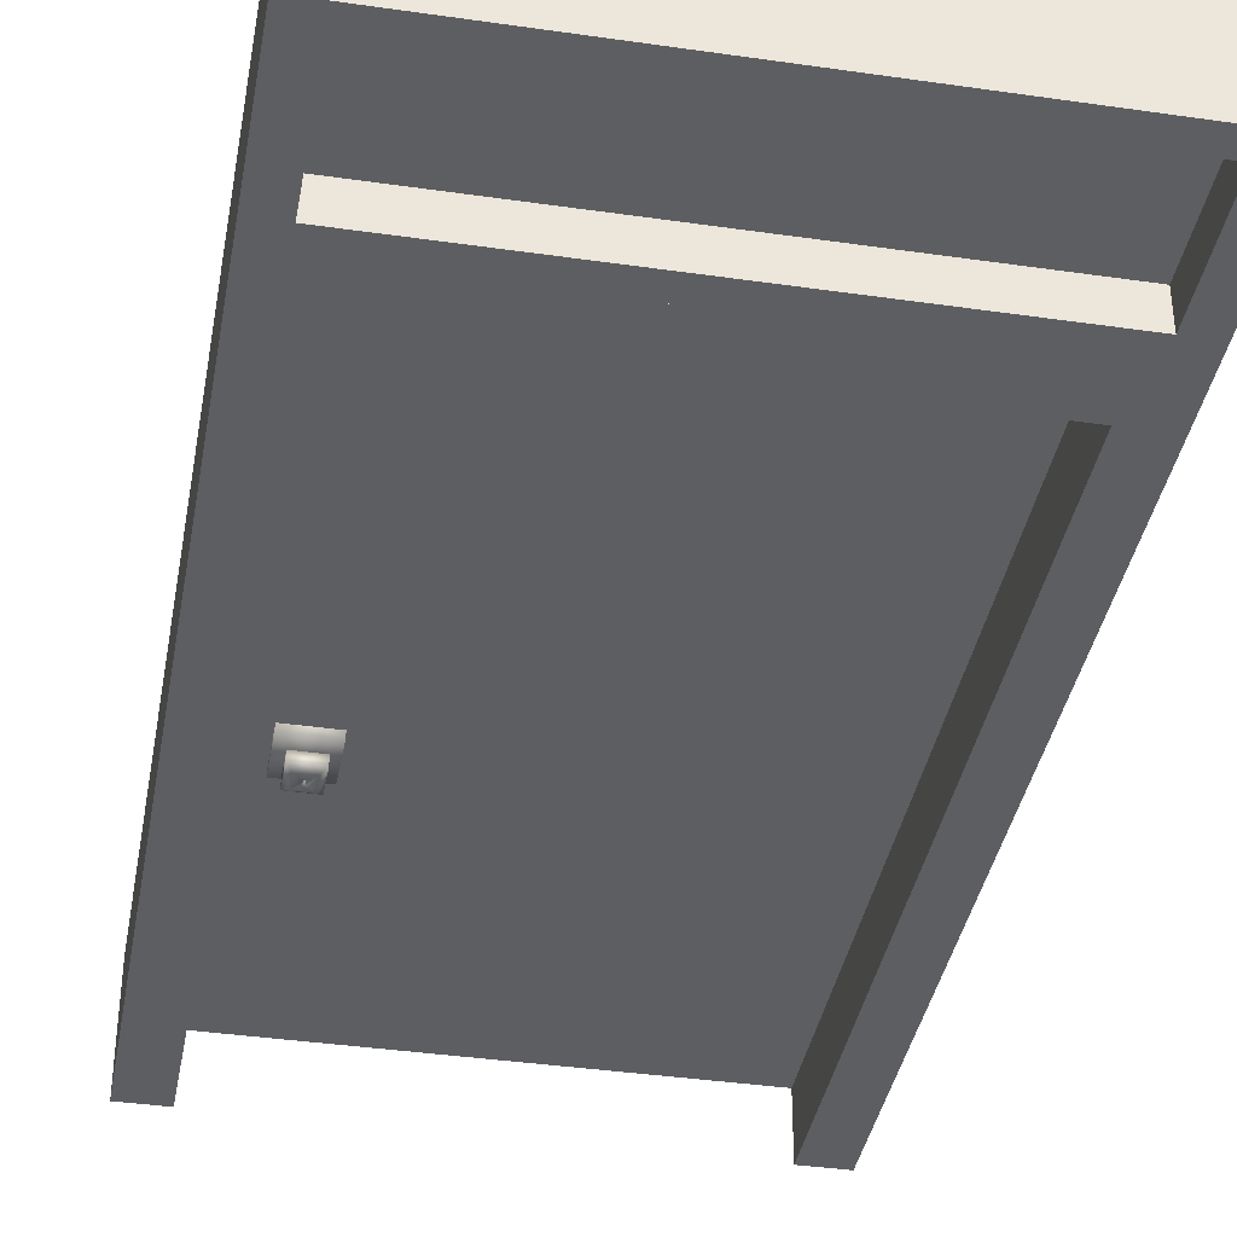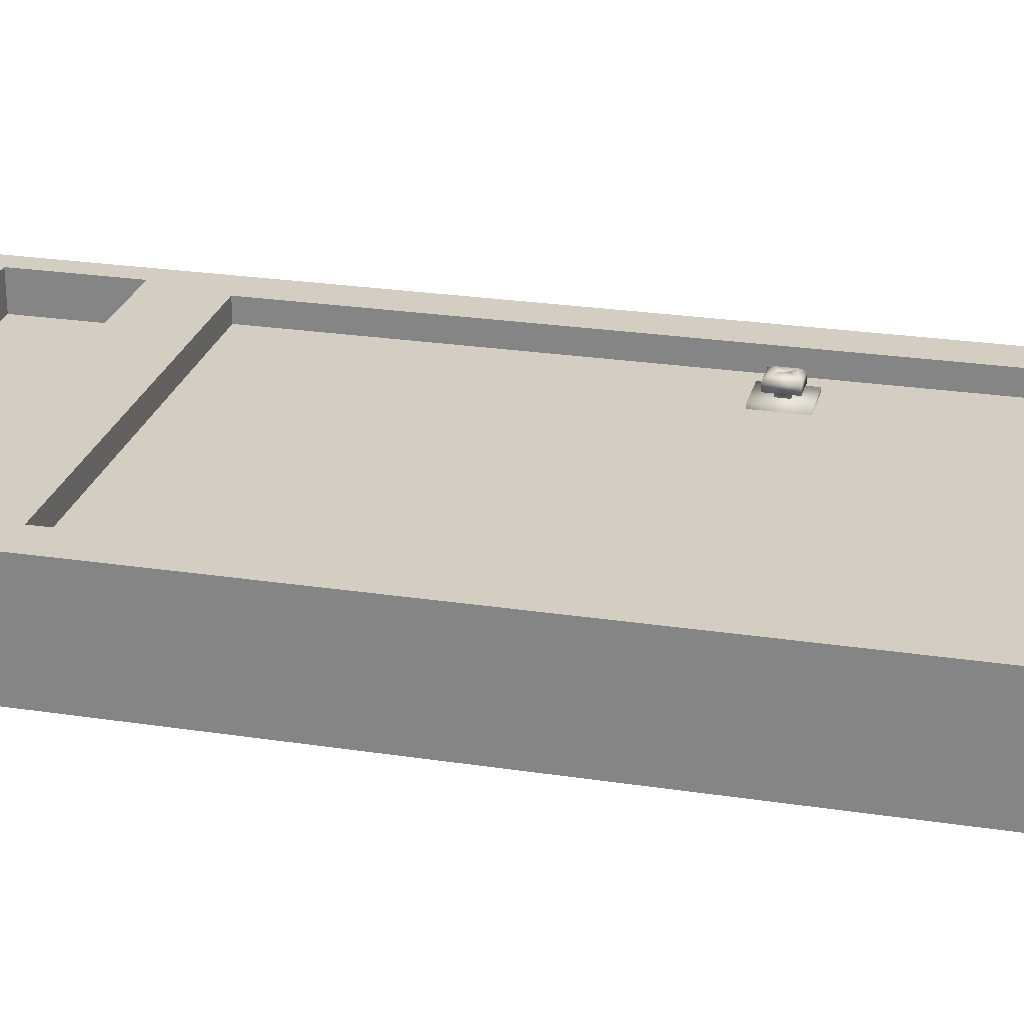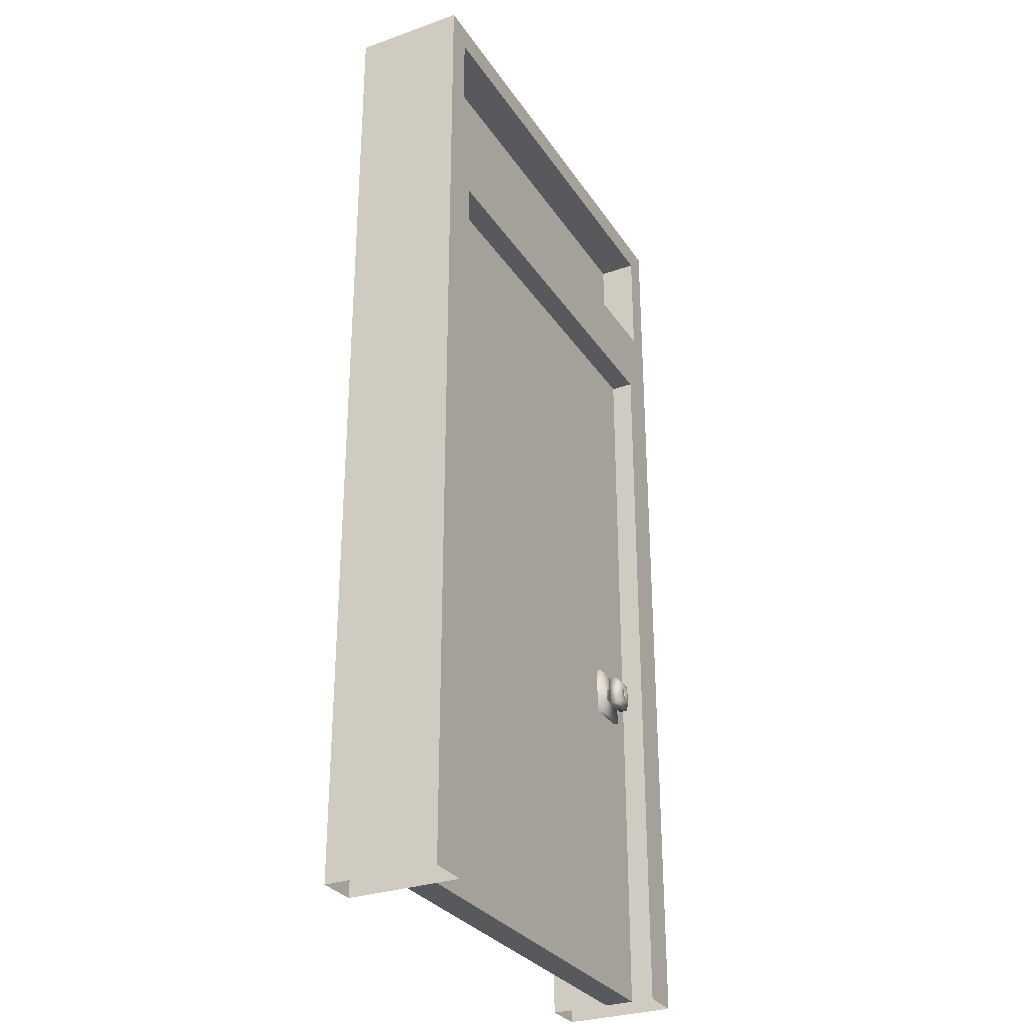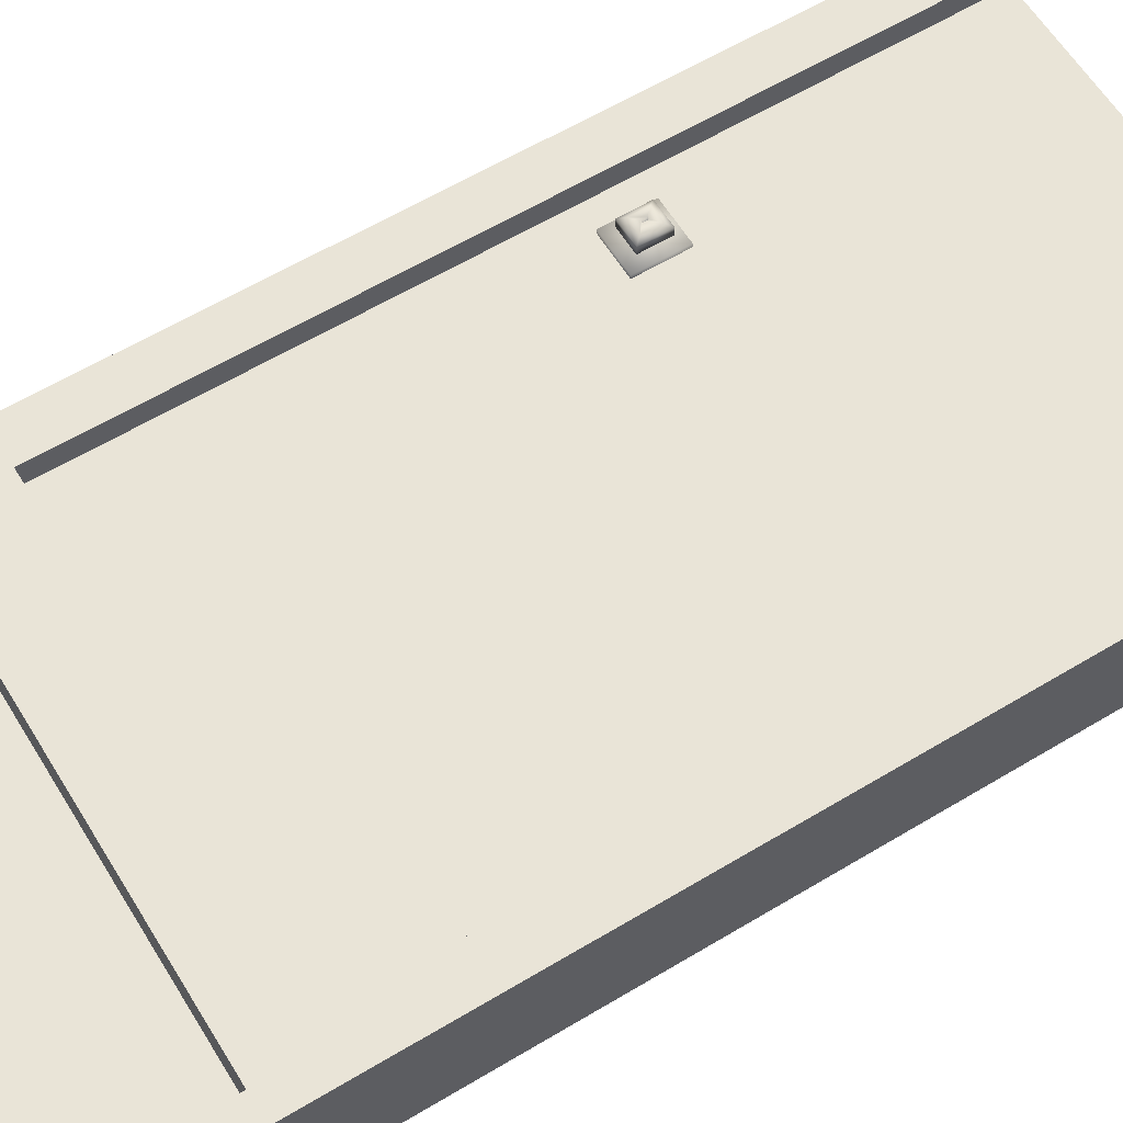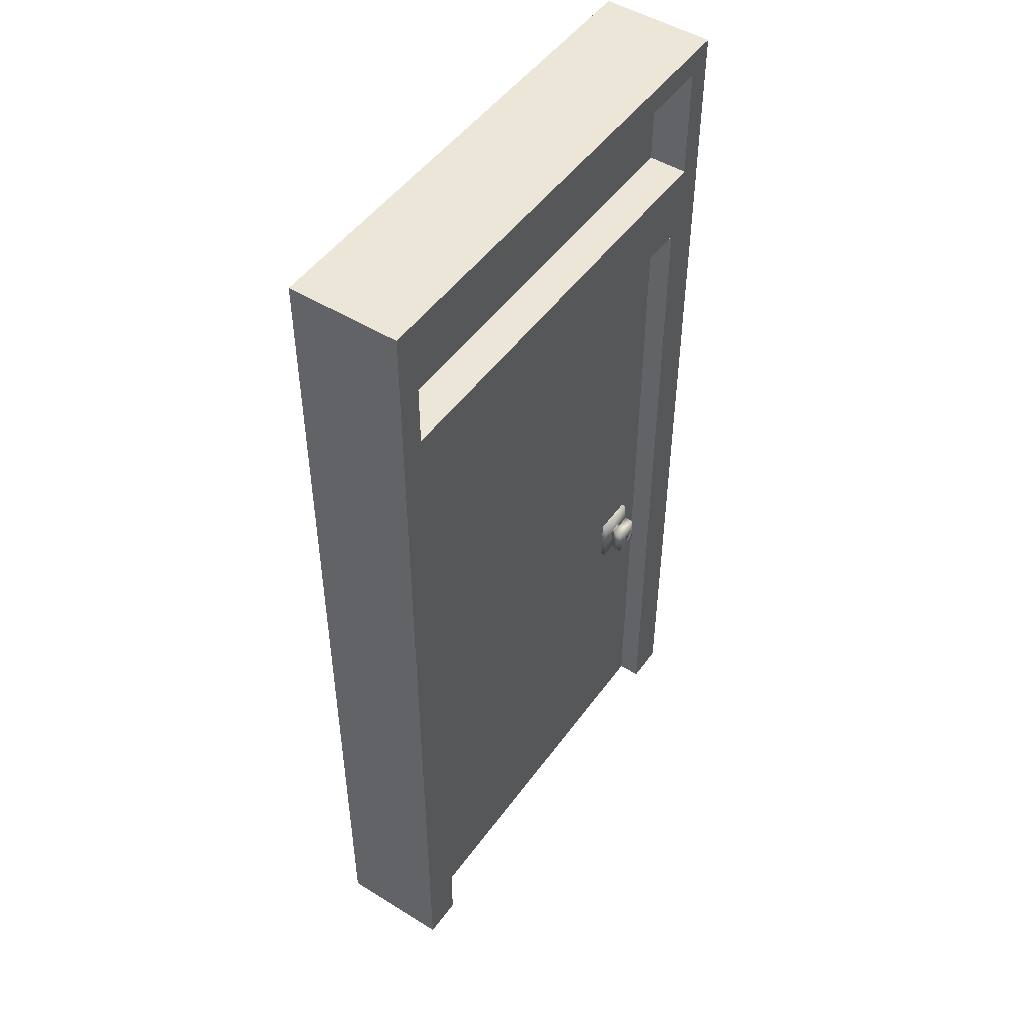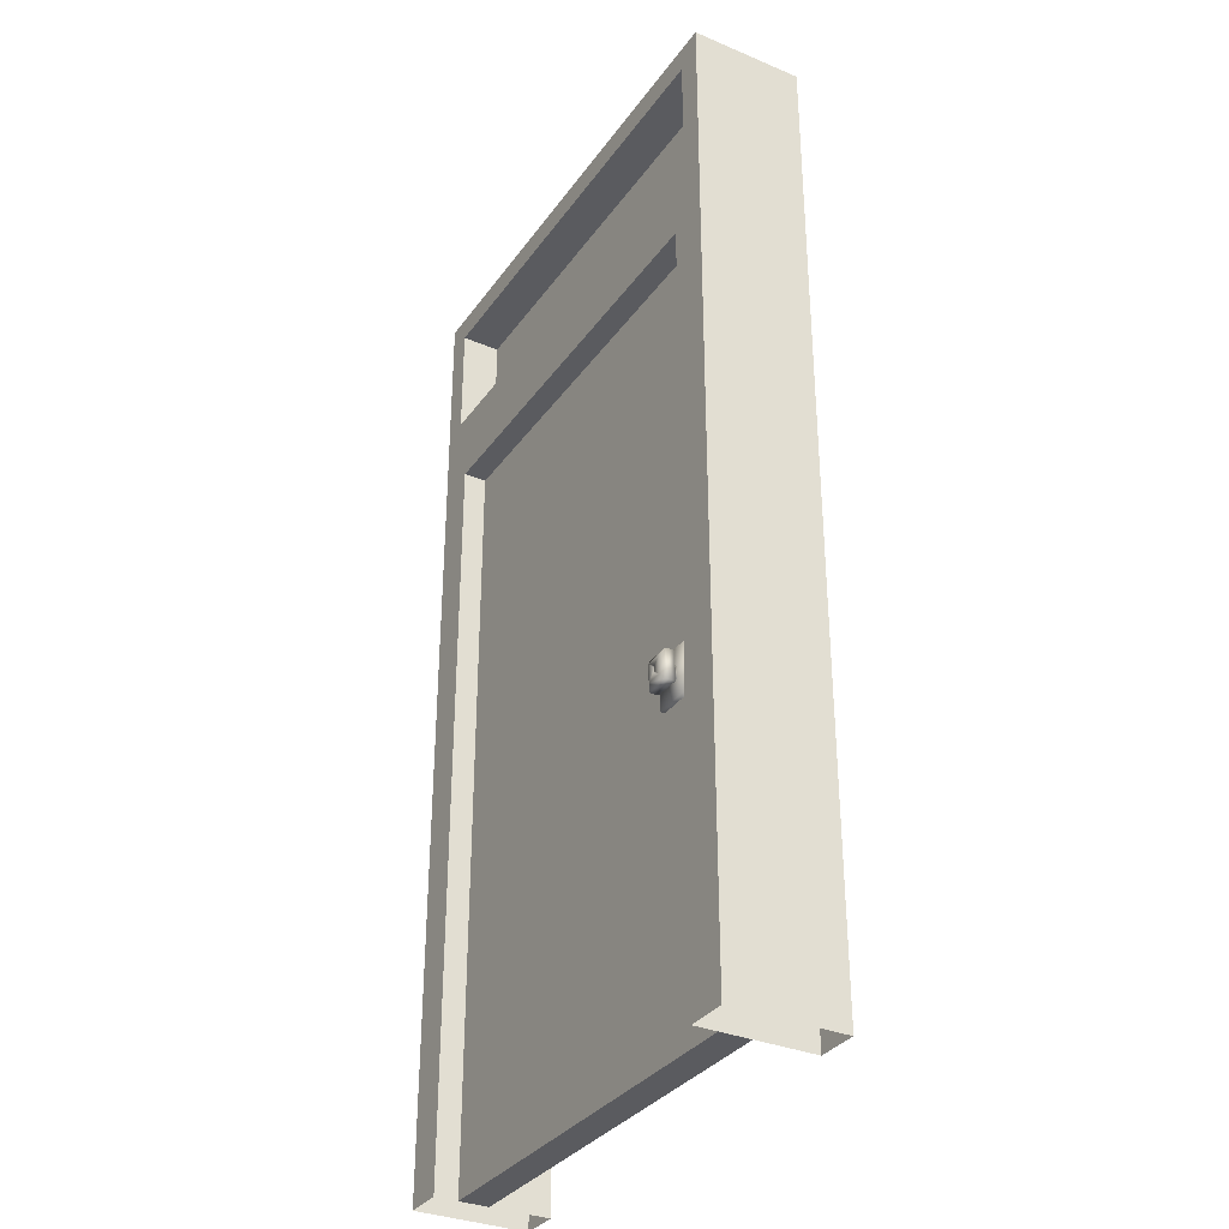
<metadata>
{"format":"obj","ext":"obj","renderer":"f3d","projection":"perspective","resolution":1024,"background":"white","views":[{"elev":-38.6,"azim":169.7,"up":"+Z"},{"elev":25.3,"azim":-76.2,"up":"+Z"},{"elev":-29.8,"azim":-62.8,"up":"+Y"},{"elev":60.9,"azim":-121.5,"up":"+Z"},{"elev":49.1,"azim":-55.6,"up":"+Y"},{"elev":-33.2,"azim":60.1,"up":"+Y"}]}
</metadata>
<code>
o Plane.004
v -0.6326 0.8276 -0.1963
v -0.6326 -1.431 -0.1963
v -0.7541 -1.431 -0.1963
v -0.7541 0.9718 -0.1963
v 0.7299 0.9718 -0.1963
v 0.7299 -1.431 -0.1963
v 0.6063 -1.431 -0.1963
v 0.6063 0.8276 -0.1963
v 0.6063 0.8276 -0.01847
v 0.6063 -1.431 -0.01847
v -0.6326 -1.431 -0.01847
v -0.6326 0.8276 -0.01847
v -0.6326 0.8276 0.1388
v -0.7541 0.9718 0.1388
v -0.7541 -1.431 0.1388
v -0.6326 -1.431 0.1388
v 0.7299 0.9718 0.1388
v 0.6063 0.8276 0.1388
v 0.6063 -1.431 0.1388
v 0.7299 -1.431 0.1388
v 0.6063 0.8276 0.06998
v -0.6326 0.8276 0.06998
v -0.6326 -1.431 0.06998
v 0.6063 -1.431 0.06998
v -0.7541 0.9718 -0.1963
v 0.7299 0.9718 -0.1963
v -0.7541 0.9718 0.1388
v 0.7299 0.9718 0.1388
v -0.7541 1.472 0.1388
v 0.7299 1.472 0.1388
v -0.7541 1.472 -0.1963
v 0.7299 1.472 -0.1963
v -0.6782 1.047 0.1388
v 0.654 1.047 0.1388
v -0.6782 1.397 0.1388
v 0.654 1.397 0.1388
v -0.6782 1.047 0.02203
v 0.654 1.047 0.02203
v -0.6782 1.397 0.02203
v 0.654 1.397 0.02203
v -0.6698 1.042 -0.1963
v 0.6456 1.042 -0.1963
v -0.6698 1.403 -0.1963
v 0.6456 1.403 -0.1963
v -0.6698 1.042 -0.09412
v 0.6456 1.042 -0.09412
v -0.6698 1.403 -0.09412
v 0.6456 1.403 -0.09412
v 0.5296 -0.391 -0.03623
v 0.5296 -0.5328 -0.03623
v 0.4039 -0.5328 -0.03623
v 0.4039 -0.391 -0.03623
v 0.5296 -0.391 -0.008467
v 0.5296 -0.5328 -0.008467
v 0.4039 -0.5328 -0.008467
v 0.4039 -0.391 -0.008467
v 0.4827 -0.4439 -0.02909
v 0.4827 -0.4799 -0.02909
v 0.4508 -0.4799 -0.02909
v 0.4508 -0.4439 -0.02909
v 0.4827 -0.4439 -0.05465
v 0.4827 -0.4799 -0.05465
v 0.4508 -0.4799 -0.05465
v 0.4508 -0.4439 -0.05465
v 0.5051 -0.4186 -0.05465
v 0.5051 -0.5052 -0.05465
v 0.4283 -0.5052 -0.05465
v 0.4283 -0.4186 -0.05465
v 0.5051 -0.4186 -0.08156
v 0.5051 -0.5052 -0.08156
v 0.4283 -0.5052 -0.08156
v 0.4283 -0.4186 -0.08156
v 0.4906 -0.435 -0.09141
v 0.4906 -0.4888 -0.09141
v 0.4429 -0.4888 -0.09141
v 0.4429 -0.435 -0.09141
v 0.4698 -0.4542 -0.09141
v 0.4698 -0.4696 -0.09141
v 0.4636 -0.4696 -0.09141
v 0.4636 -0.4542 -0.09141
v 0.4698 -0.4542 -0.07615
v 0.4698 -0.4696 -0.07615
v 0.4636 -0.4696 -0.07615
v 0.4636 -0.4542 -0.07615
v 0.4039 -0.391 0.08284
v 0.4039 -0.5328 0.08284
v 0.5296 -0.5328 0.08284
v 0.5296 -0.391 0.08284
v 0.4039 -0.391 0.05507
v 0.4039 -0.5328 0.05507
v 0.5296 -0.5328 0.05507
v 0.5296 -0.391 0.05507
v 0.4508 -0.4439 0.07569
v 0.4508 -0.4799 0.07569
v 0.4827 -0.4799 0.07569
v 0.4827 -0.4439 0.07569
v 0.4508 -0.4439 0.1013
v 0.4508 -0.4799 0.1013
v 0.4827 -0.4799 0.1013
v 0.4827 -0.4439 0.1013
v 0.4283 -0.4186 0.1013
v 0.4283 -0.5052 0.1013
v 0.5051 -0.5052 0.1013
v 0.5051 -0.4186 0.1013
v 0.4283 -0.4186 0.1282
v 0.4283 -0.5052 0.1282
v 0.5051 -0.5052 0.1282
v 0.5051 -0.4186 0.1282
v 0.4429 -0.435 0.138
v 0.4429 -0.4888 0.138
v 0.4906 -0.4888 0.138
v 0.4906 -0.435 0.138
v 0.4636 -0.4542 0.138
v 0.4636 -0.4696 0.138
v 0.4698 -0.4696 0.138
v 0.4698 -0.4542 0.138
v 0.4636 -0.4542 0.1228
v 0.4636 -0.4696 0.1228
v 0.4698 -0.4696 0.1228
v 0.4698 -0.4542 0.1228
f 1 2 3 4
f 5 6 7 8
f 5 8 1 4
f 9 10 11 12
f 13 14 15 16
f 17 18 19 20
f 17 14 13 18
f 21 22 23 24
f 6 5 17 20
f 4 3 15 14
f 5 4 14 17
f 8 7 19 18
f 1 8 18 13
f 2 1 13 16
f 10 9 21 24
f 11 10 24 23
f 9 12 22 21
f 12 11 23 22
f 26 28 27 25
f 32 31 29 30
f 28 26 32 30
f 30 29 35 36
f 25 27 29 31
f 32 26 42 44
f 35 33 37 39
f 27 28 34 33
f 28 30 36 34
f 29 27 33 35
f 36 35 39 40
f 34 36 40 38
f 33 34 38 37
f 44 42 46 48
f 25 31 43 41
f 31 32 44 43
f 26 25 41 42
f 42 41 45 46
f 41 43 47 45
f 43 44 48 47
f 57 61 64 60
f 50 54 55 51
f 49 53 54 50
f 52 56 53 49
f 51 55 56 52
f 49 50 51 52
f 64 68 67 63
f 60 64 63 59
f 59 63 62 58
f 58 62 61 57
f 67 71 70 66
f 63 67 66 62
f 62 66 65 61
f 61 65 68 64
f 69 73 76 72
f 66 70 69 65
f 65 69 72 68
f 68 72 71 67
f 73 77 80 76
f 72 76 75 71
f 71 75 74 70
f 70 74 73 69
f 79 83 82 78
f 76 80 79 75
f 75 79 78 74
f 74 78 77 73
f 81 82 83 84
f 78 82 81 77
f 77 81 84 80
f 80 84 83 79
f 93 97 100 96
f 86 90 91 87
f 85 89 90 86
f 88 92 89 85
f 87 91 92 88
f 85 86 87 88
f 100 104 103 99
f 96 100 99 95
f 95 99 98 94
f 94 98 97 93
f 103 107 106 102
f 99 103 102 98
f 98 102 101 97
f 97 101 104 100
f 105 109 112 108
f 102 106 105 101
f 101 105 108 104
f 104 108 107 103
f 109 113 116 112
f 108 112 111 107
f 107 111 110 106
f 106 110 109 105
f 115 119 118 114
f 112 116 115 111
f 111 115 114 110
f 110 114 113 109
f 117 118 119 120
f 114 118 117 113
f 113 117 120 116
f 116 120 119 115
f 37 38 40 39
f 46 45 47 48

</code>
